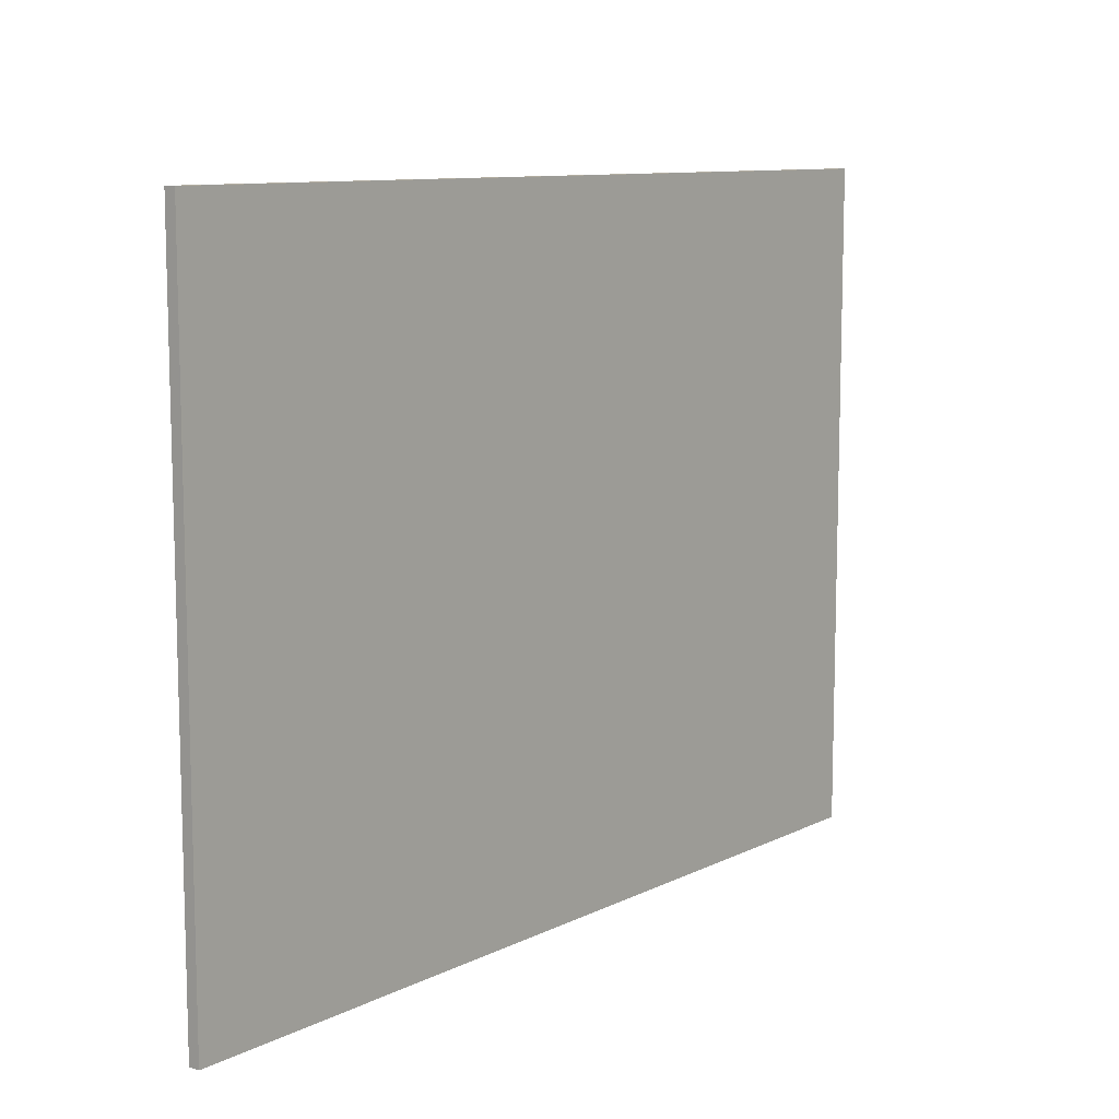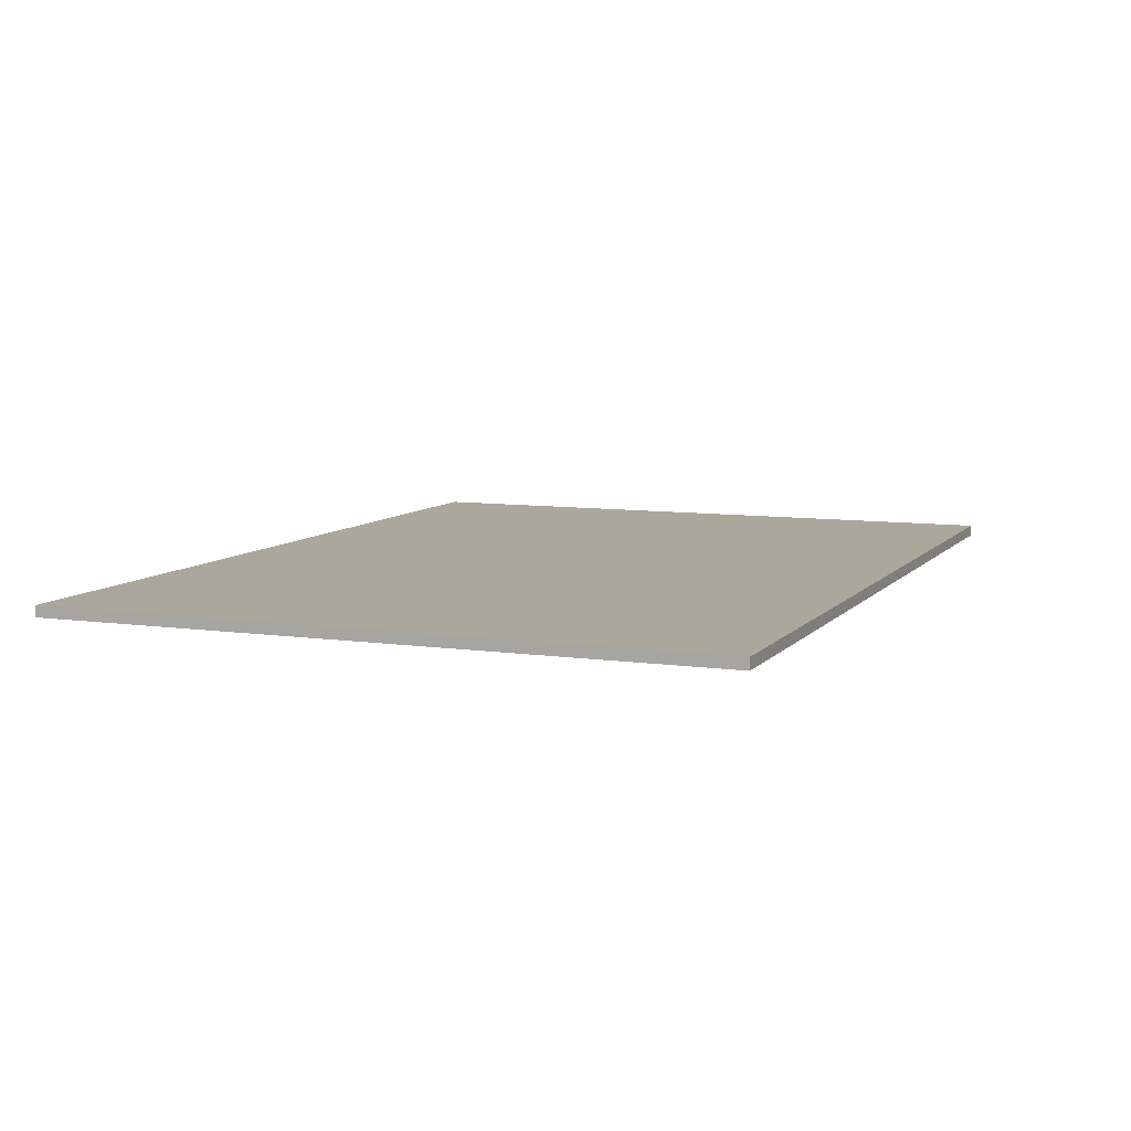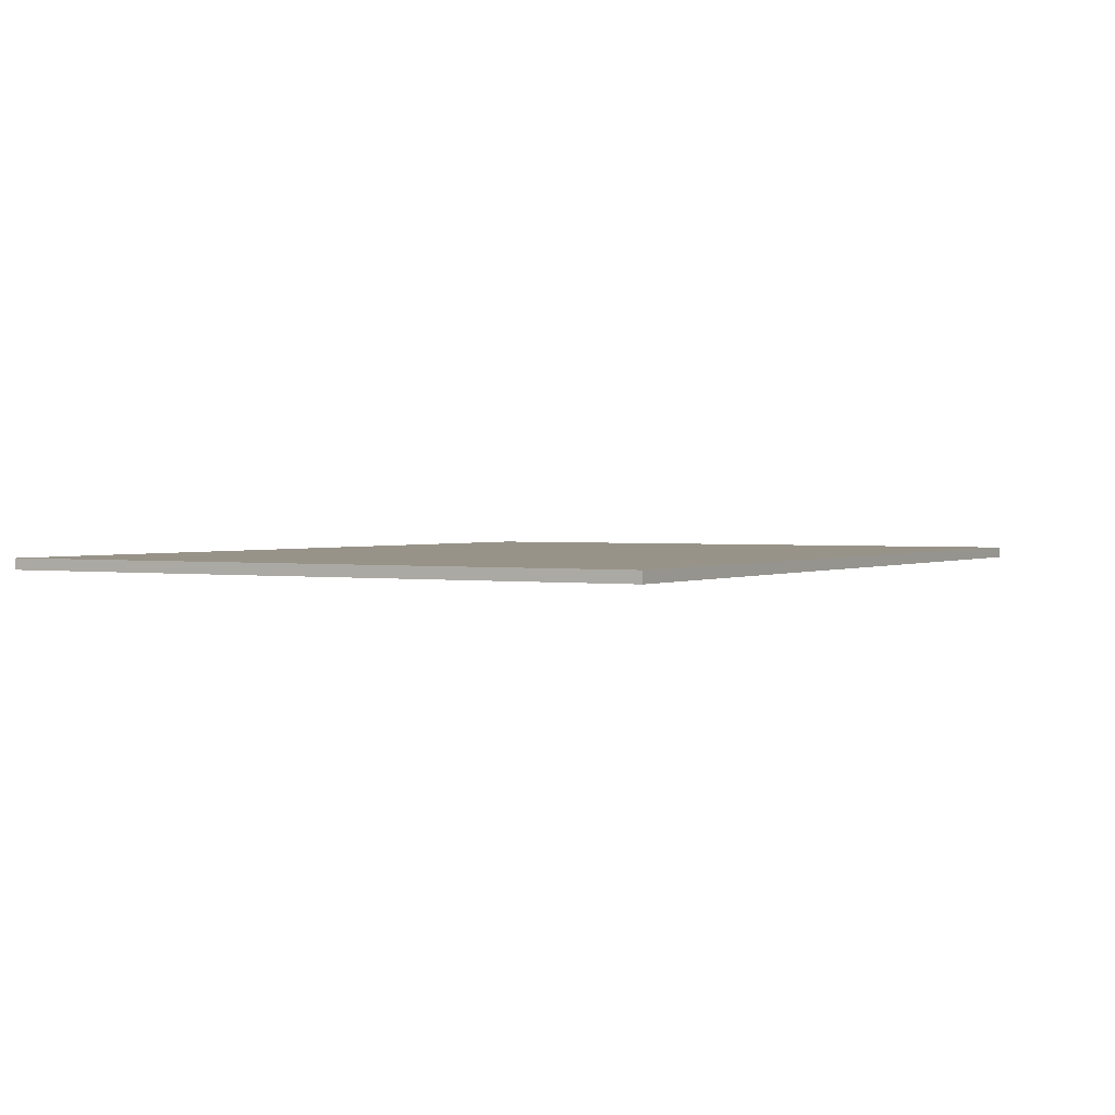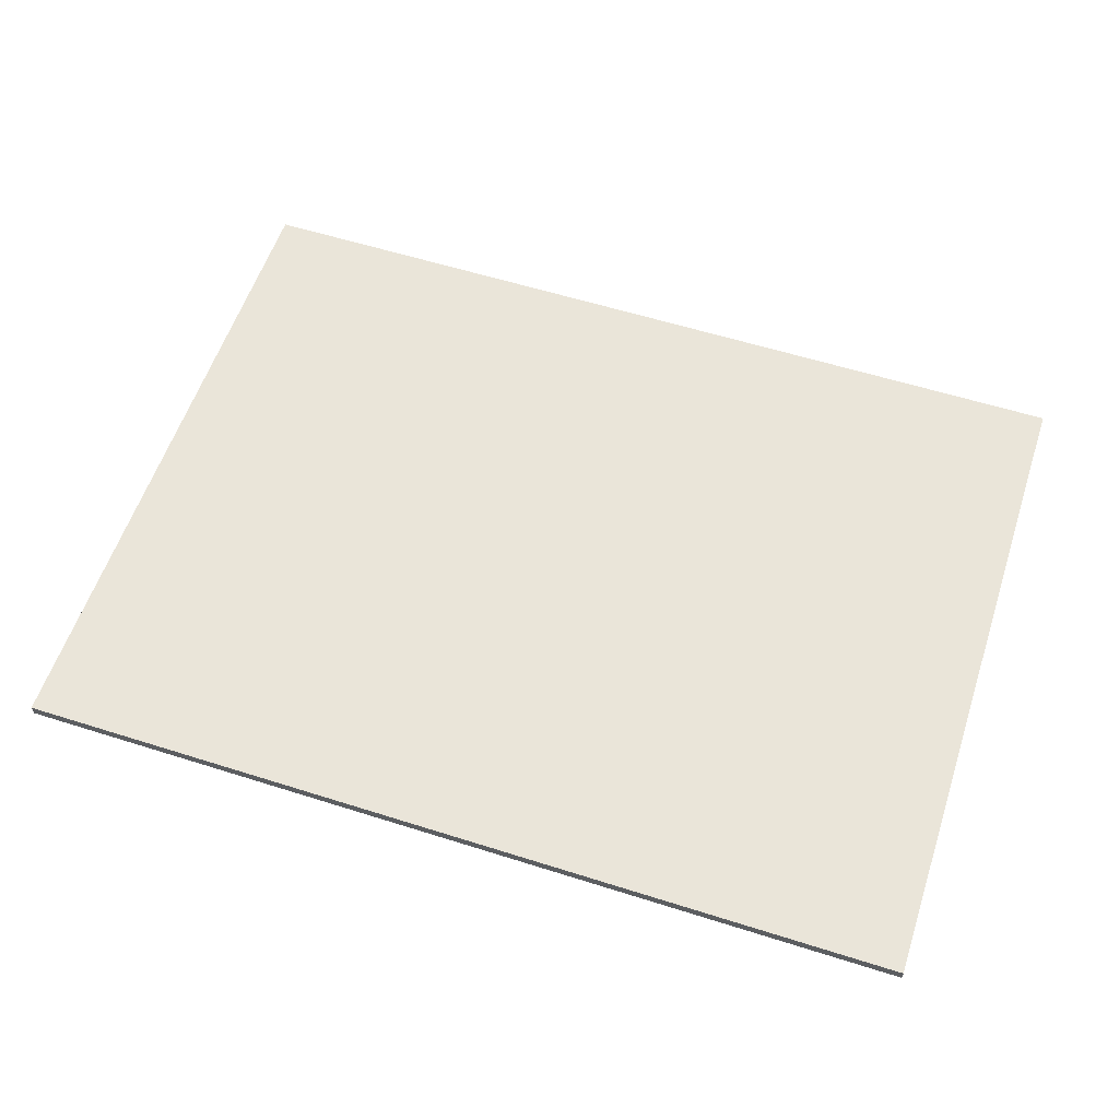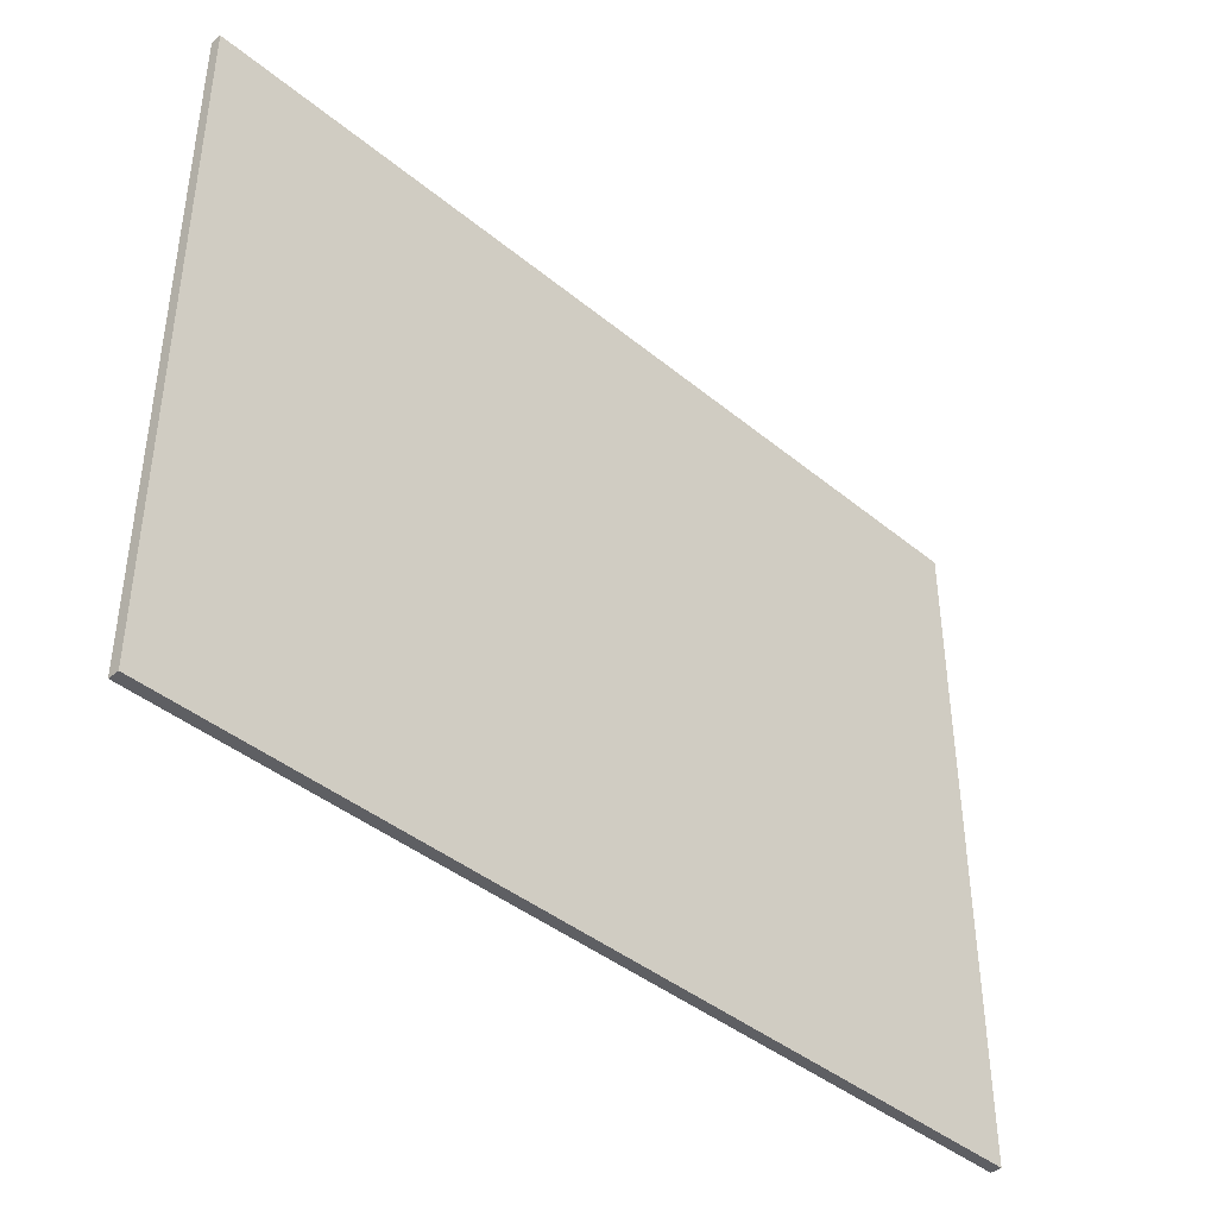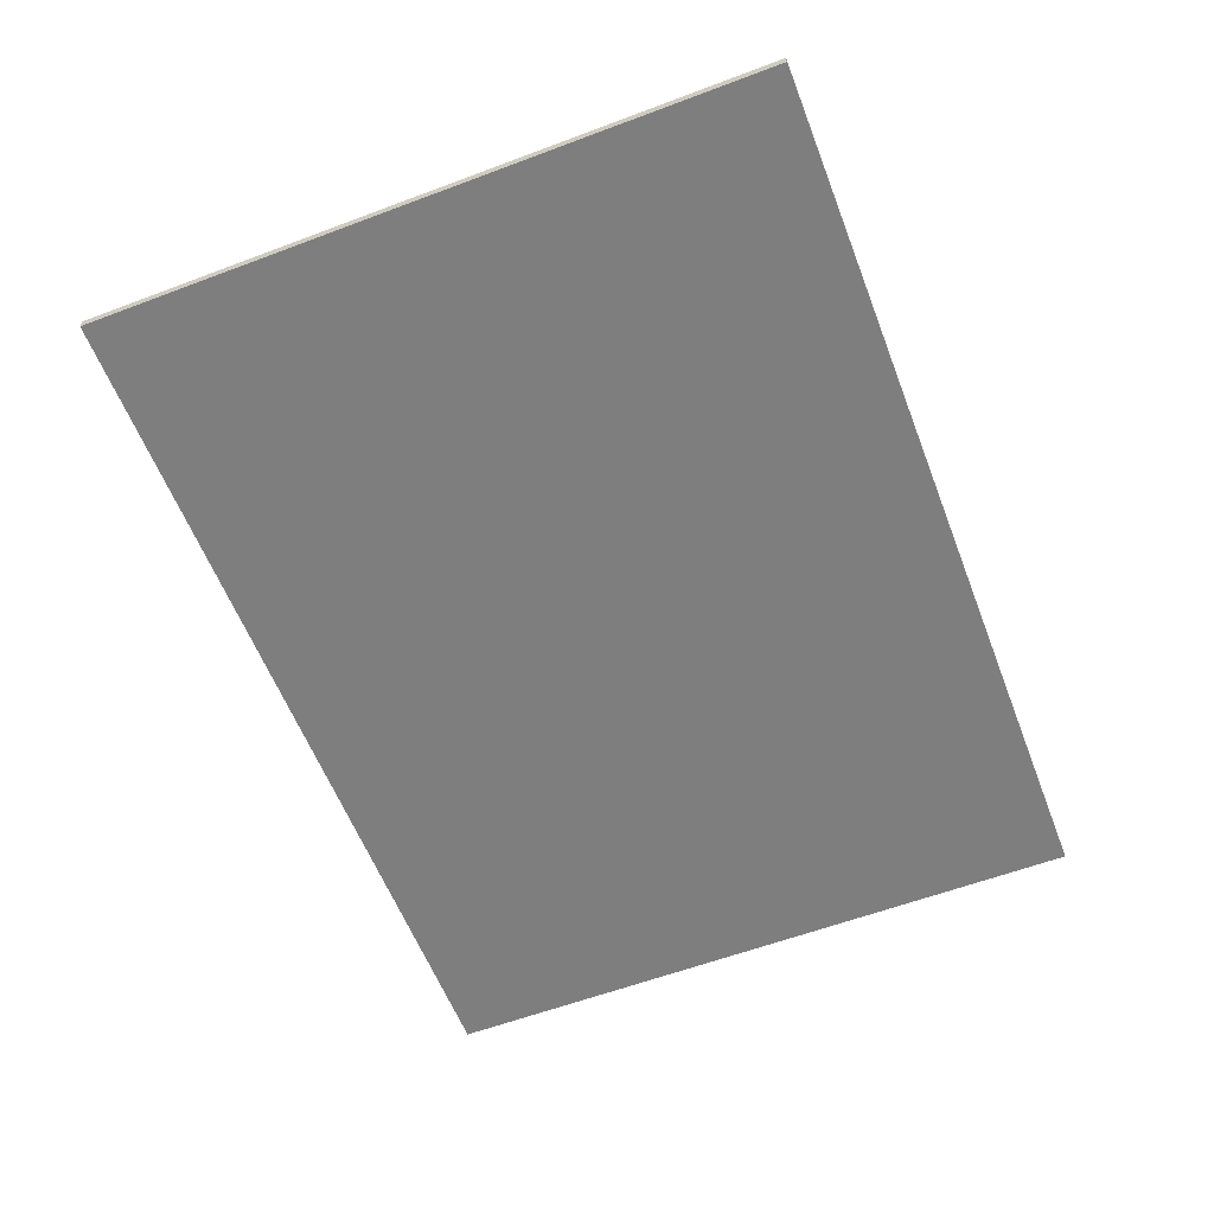
<metadata>
{"format":"obj","ext":"obj","renderer":"f3d","projection":"perspective","resolution":1024,"background":"white","views":[{"elev":10.1,"azim":-51.1,"up":"+Z"},{"elev":8.2,"azim":111.9,"up":"+Y"},{"elev":1.6,"azim":-60.0,"up":"+Y"},{"elev":57.9,"azim":18.2,"up":"+Y"},{"elev":-41.5,"azim":-44.8,"up":"+Z"},{"elev":-59.4,"azim":111.1,"up":"+Y"}]}
</metadata>
<code>
o
v -8 -0.1 6
v -8 -0.1 -6
v -8 0.1 6
v -8 0.1 -6
v 8 -0.1 6
v 8 -0.1 -6
v 8 0.1 6
v 8 0.1 -6
v -8 -0.1 6
v -8 0.1 6
v 8 -0.1 6
v 8 0.1 6
v -8 -0.1 -6
v -8 0.1 -6
v 8 -0.1 -6
v 8 0.1 -6
v -8 -0.1 6
v 8 -0.1 6
v -8 -0.1 -6
v 8 -0.1 -6
v -8 0.1 6
v 8 0.1 6
v -6.5 0.1 0.1
v -1.5 0.1 0.1
v 1.5 0.1 0.1
v 6.5 0.1 0.1
v -6.5 0.1 -0.1
v -1.5 0.1 -0.1
v 1.5 0.1 -0.1
v 6.5 0.1 -0.1
v -8 0.1 -6
v 8 0.1 -6
f 3 2 1
f 4 2 3
f 5 6 7
f 7 6 8
f 11 10 9
f 12 10 11
f 13 14 15
f 15 14 16
f 19 18 17
f 20 18 19
f 21 22 23
f 23 22 24
f 24 22 25
f 25 22 26
f 21 23 27
f 23 24 27
f 24 25 28
f 27 24 28
f 25 26 29
f 28 25 29
f 26 22 30
f 29 26 30
f 28 29 31
f 27 28 31
f 29 30 31
f 21 27 31
f 30 22 32
f 31 30 32

</code>
